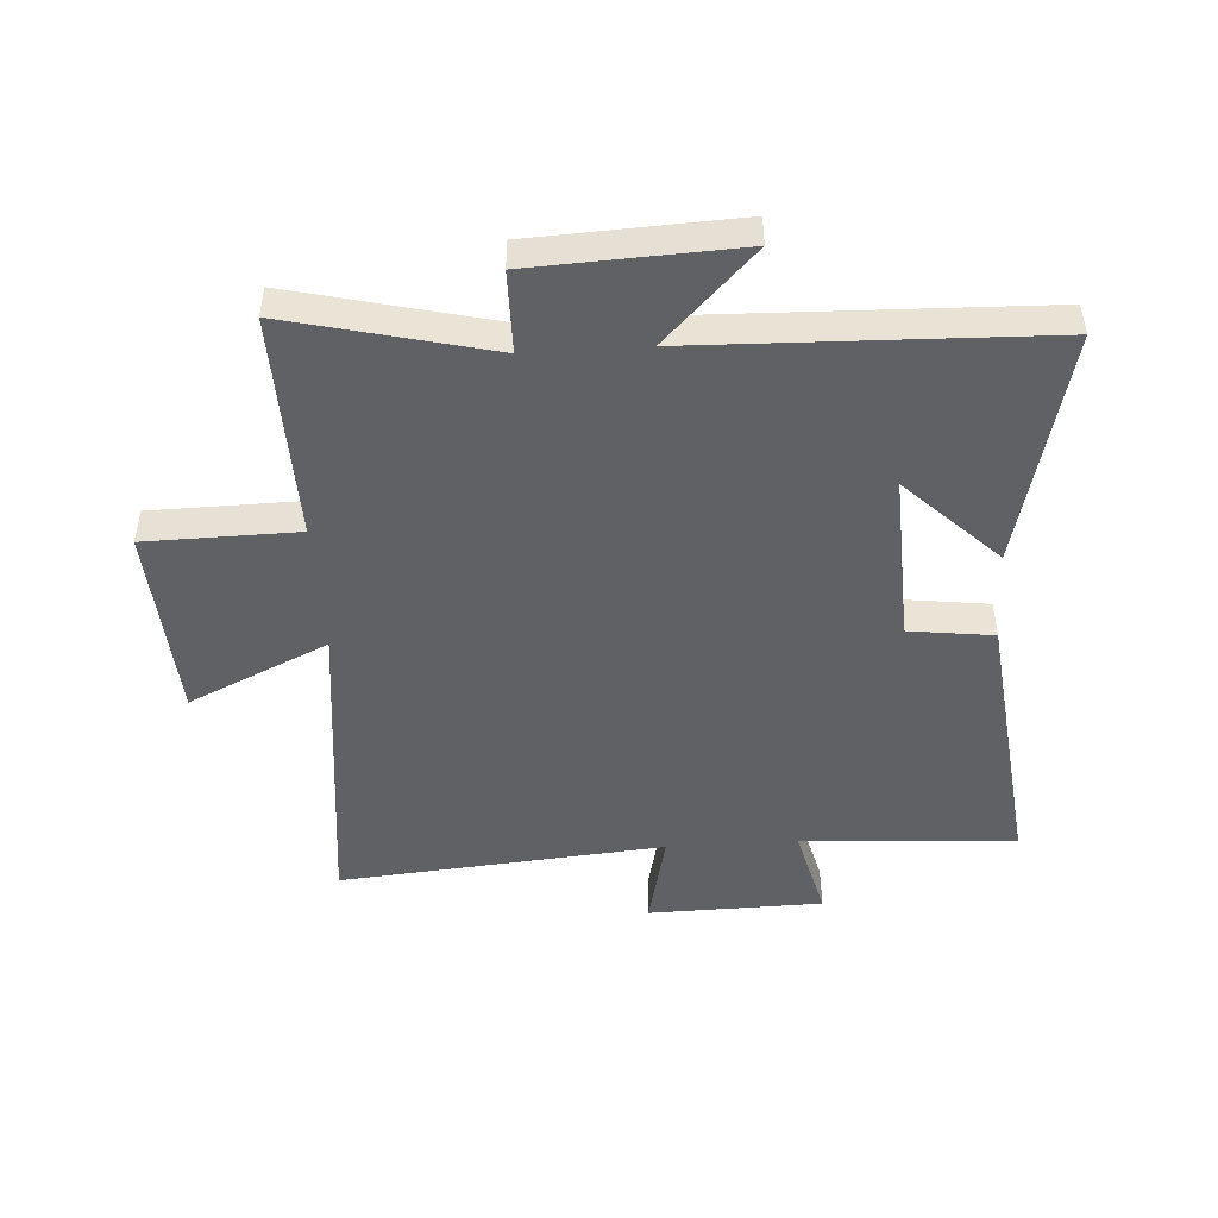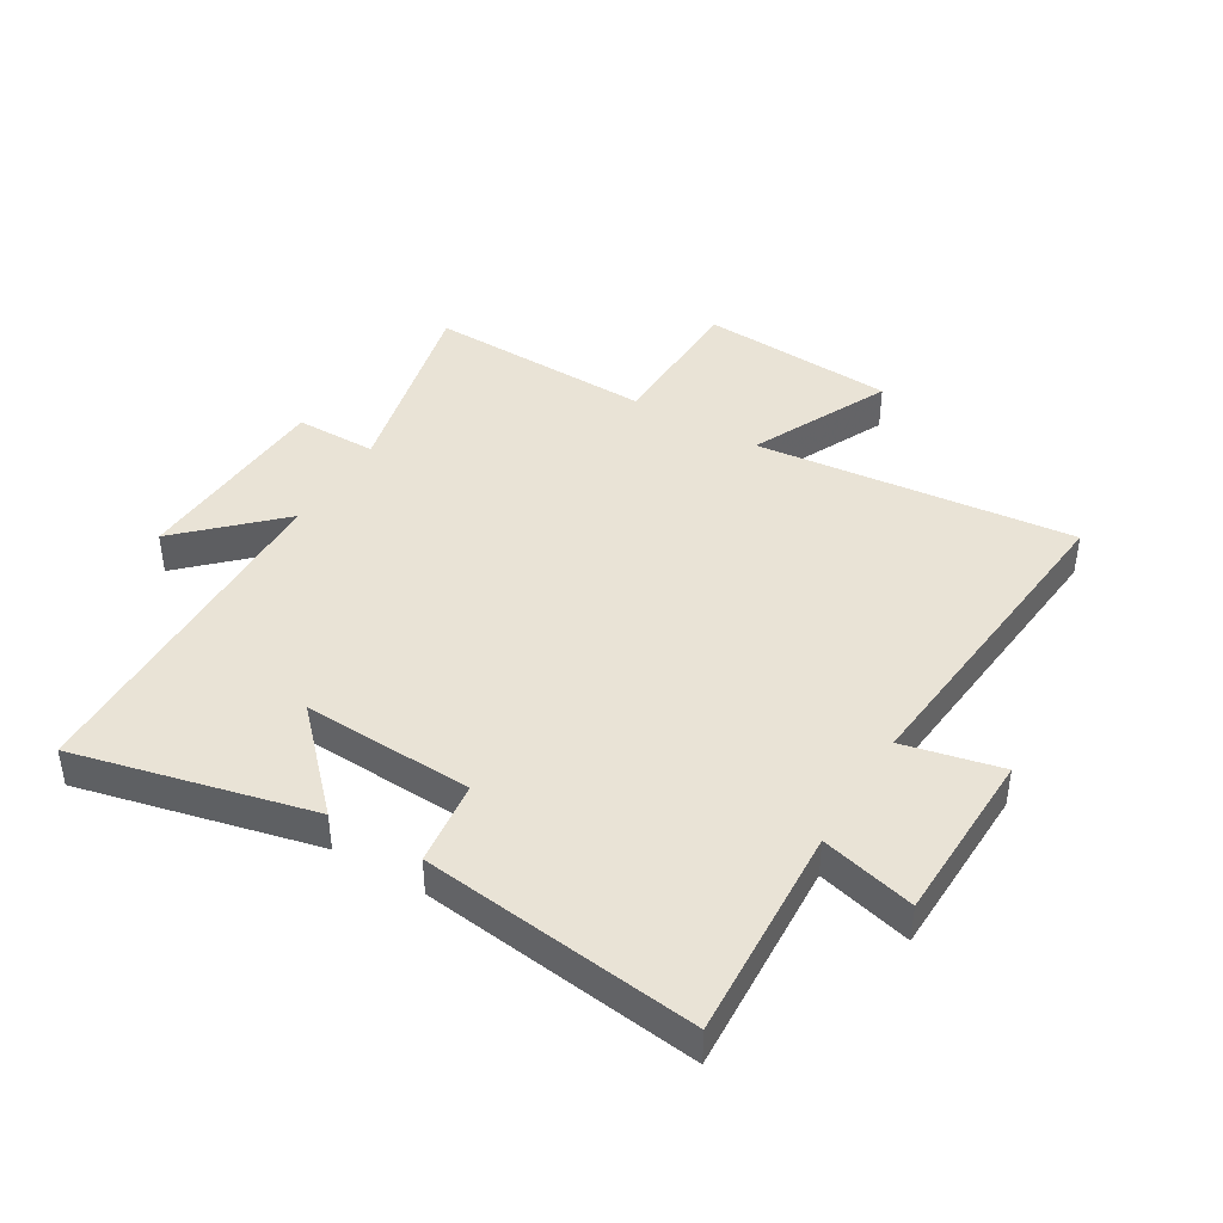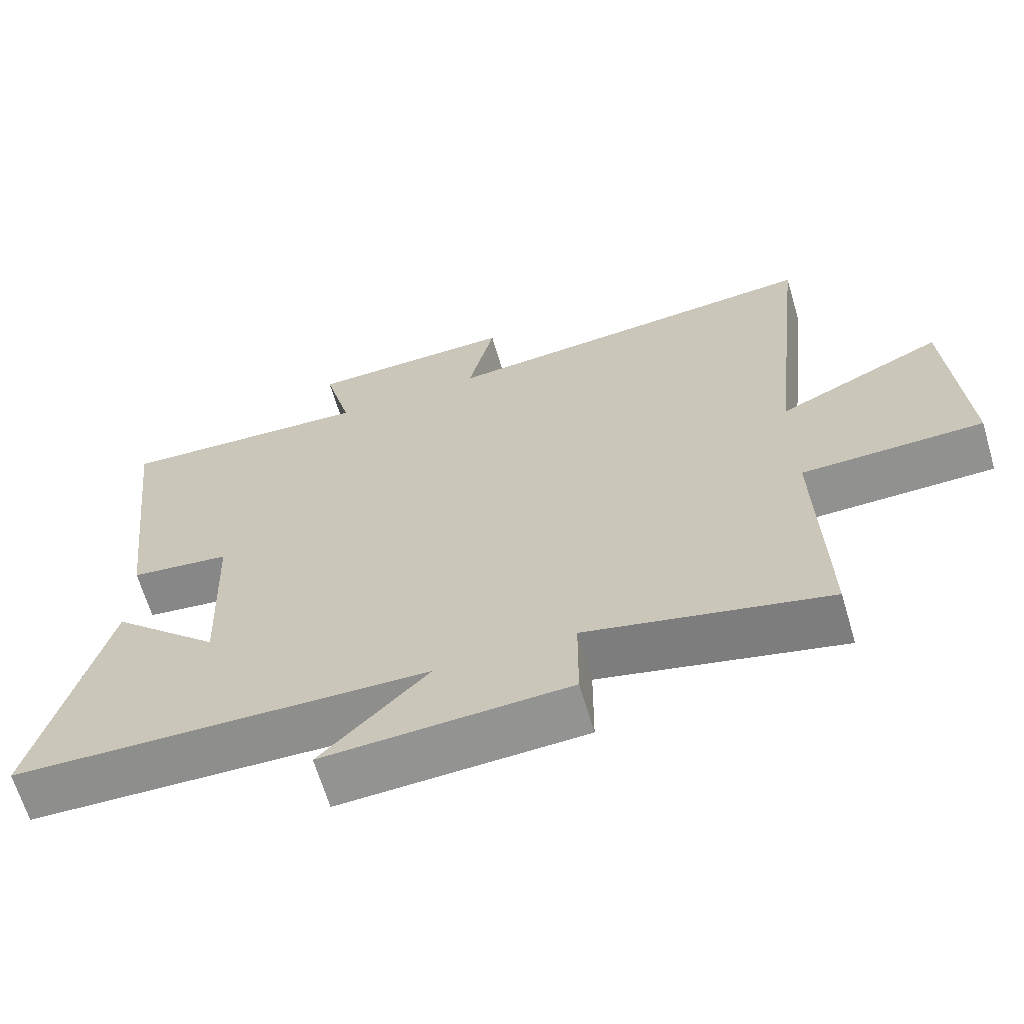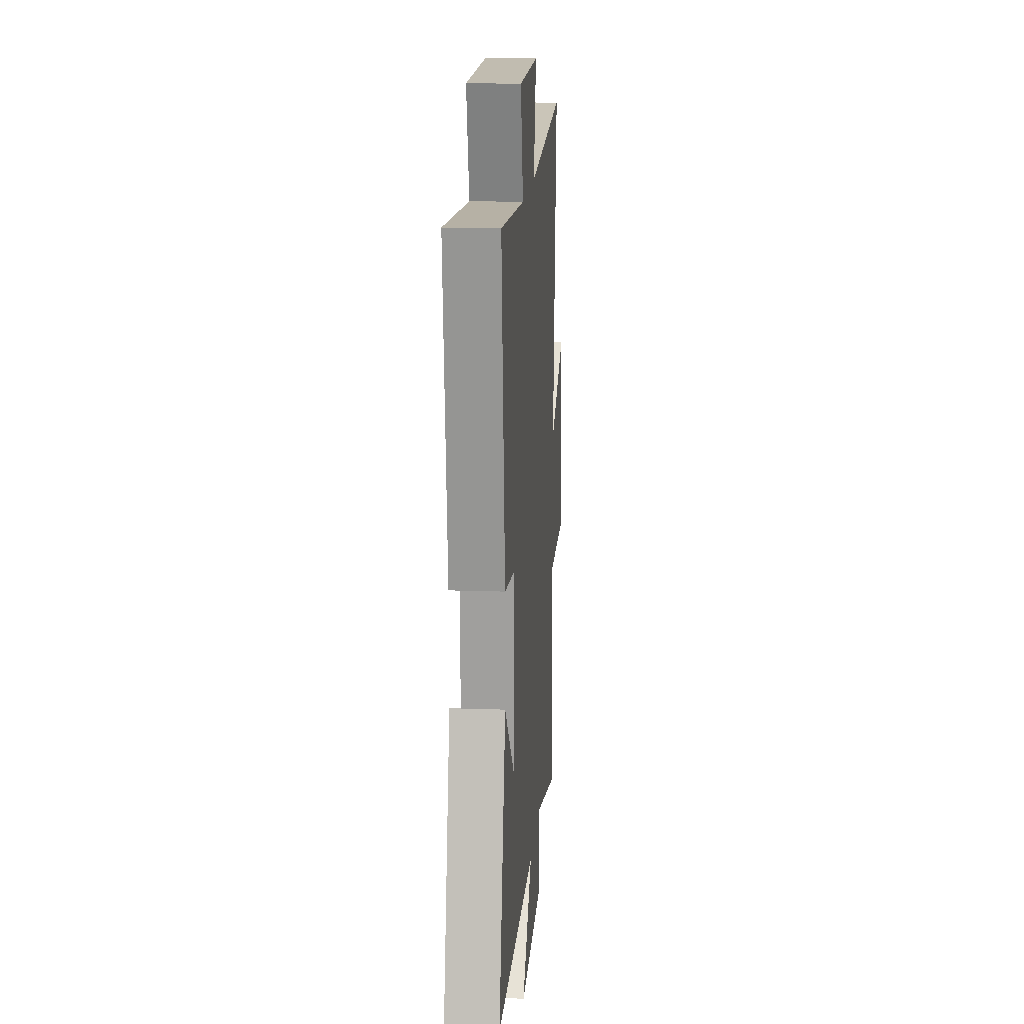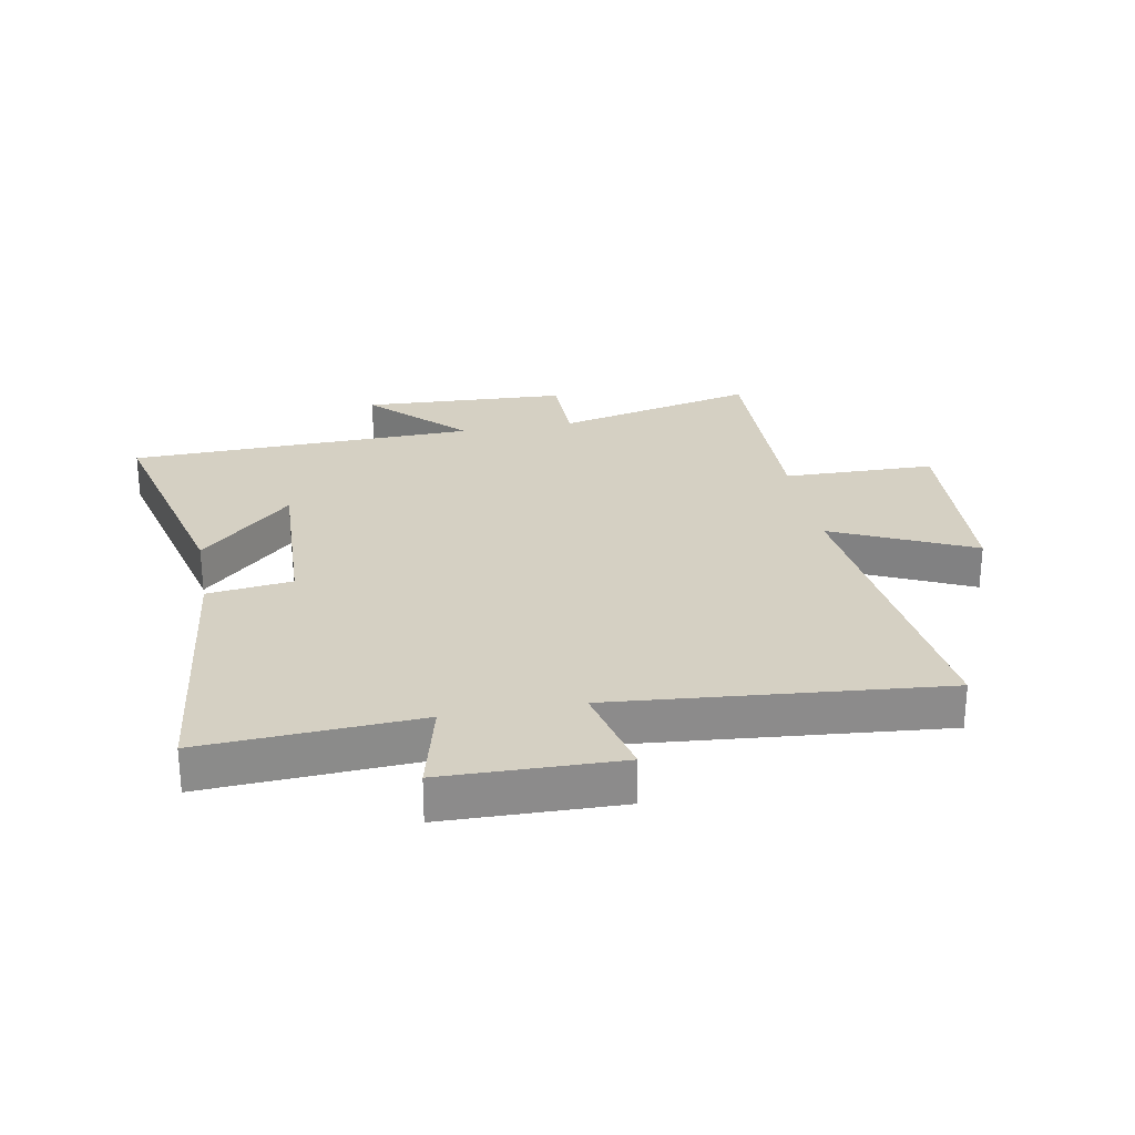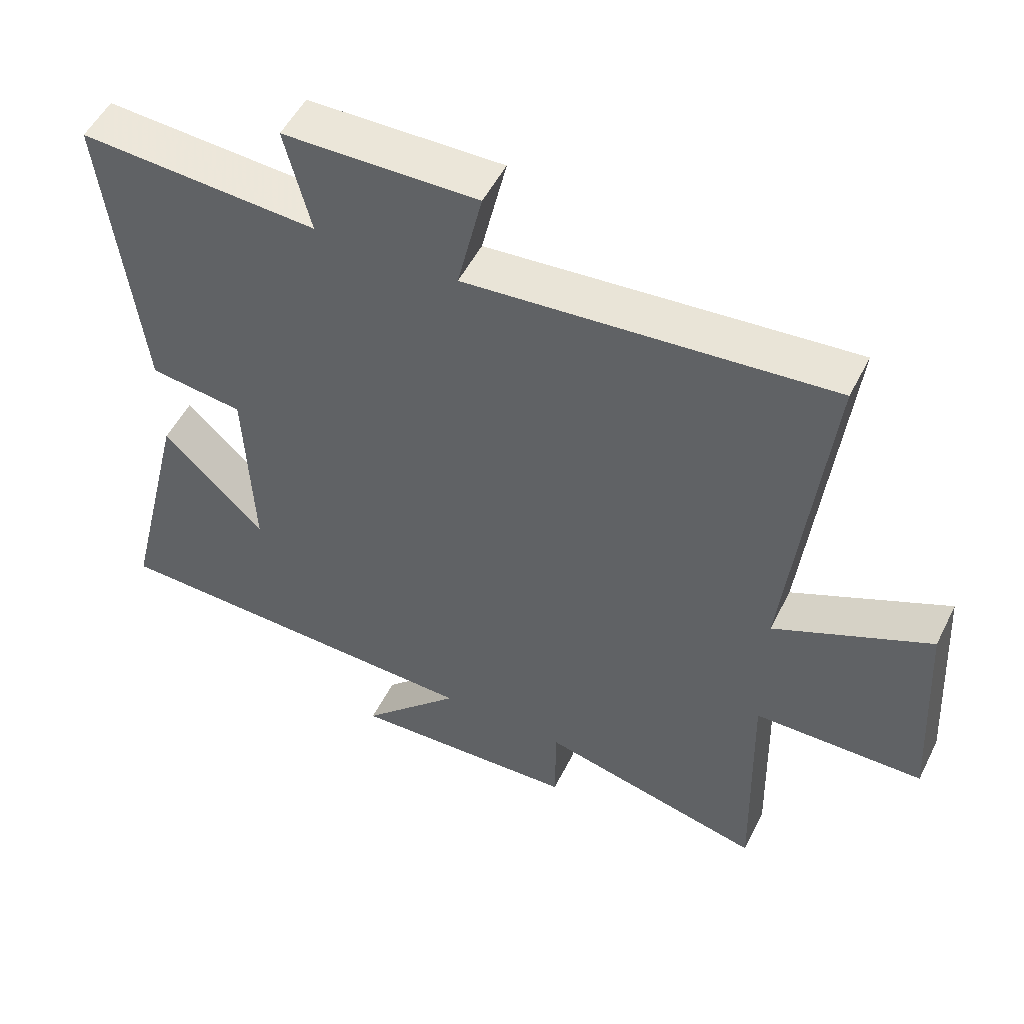
<metadata>
{"format":"obj","ext":"obj","renderer":"f3d","projection":"perspective","resolution":1024,"background":"white","views":[{"elev":-47.7,"azim":-176.4,"up":"+Y"},{"elev":42.3,"azim":-58.8,"up":"+Y"},{"elev":-65.6,"azim":16.5,"up":"+Z"},{"elev":15.4,"azim":-85.7,"up":"+Z"},{"elev":26.4,"azim":-10.4,"up":"+Y"},{"elev":52.0,"azim":26.2,"up":"+Z"}]}
</metadata>
<code>
v 0.509 0.07 -0.581
v 0.175 0.07 -0.5
v 0.174 0.07 -0.636
v -0.166 0.07 -0.652
v -0.017 0.07 -0.5
v -0.595 0.07 -0.483
v -0.5 0.07 -0.091
v -0.348 0.07 -0.239
v -0.36 0.07 0.045
v -0.5 0.07 0.063
v -0.553 0.07 0.521
v -0.197 0.07 0.5
v -0.236 0.07 0.656
v 0.054 0.07 0.662
v 0.017 0.07 0.5
v 0.558 0.07 0.548
v 0.5 0.07 0.018
v 0.732 0.07 0.126
v 0.752 0.07 -0.2
v 0.5 0.07 -0.204
v 0.509 0 -0.581
v 0.175 0 -0.5
v 0.174 0 -0.636
v -0.166 0 -0.652
v -0.017 0 -0.5
v -0.595 0 -0.483
v -0.5 0 -0.091
v -0.348 0 -0.239
v -0.36 0 0.045
v -0.5 0 0.063
v -0.553 0 0.521
v -0.197 0 0.5
v -0.236 0 0.656
v 0.054 0 0.662
v 0.017 0 0.5
v 0.558 0 0.548
v 0.5 0 0.018
v 0.732 0 0.126
v 0.752 0 -0.2
v 0.5 0 -0.204
f 17 18 19 20
f 15 16 17
f 15 17 20
f 12 13 14 15
f 20 1 2
f 15 20 2
f 12 15 2
f 9 10 11 12
f 12 2 3
f 9 12 3
f 8 9 3
f 6 7 8
f 5 6 8
f 3 4 5
f 3 5 8
f 40 39 38 37
f 37 36 35
f 40 37 35
f 35 34 33 32
f 22 21 40
f 22 40 35
f 22 35 32
f 32 31 30 29
f 23 22 32
f 23 32 29
f 23 29 28
f 28 27 26
f 28 26 25
f 25 24 23
f 28 25 23
f 1 21 22 2
f 2 22 23 3
f 3 23 24 4
f 4 24 25 5
f 5 25 26 6
f 6 26 27 7
f 7 27 28 8
f 8 28 29 9
f 9 29 30 10
f 10 30 31 11
f 11 31 32 12
f 12 32 33 13
f 13 33 34 14
f 14 34 35 15
f 15 35 36 16
f 16 36 37 17
f 17 37 38 18
f 18 38 39 19
f 19 39 40 20
f 20 40 21 1

</code>
